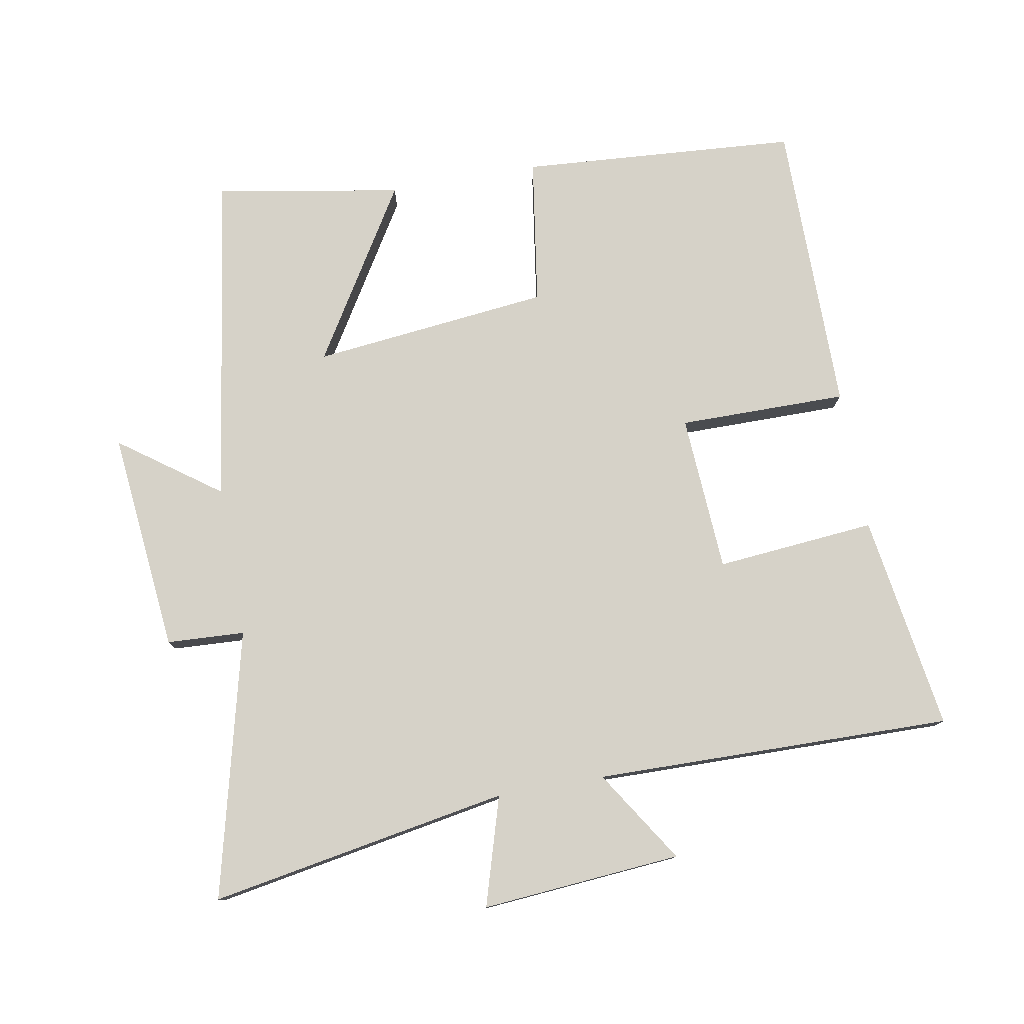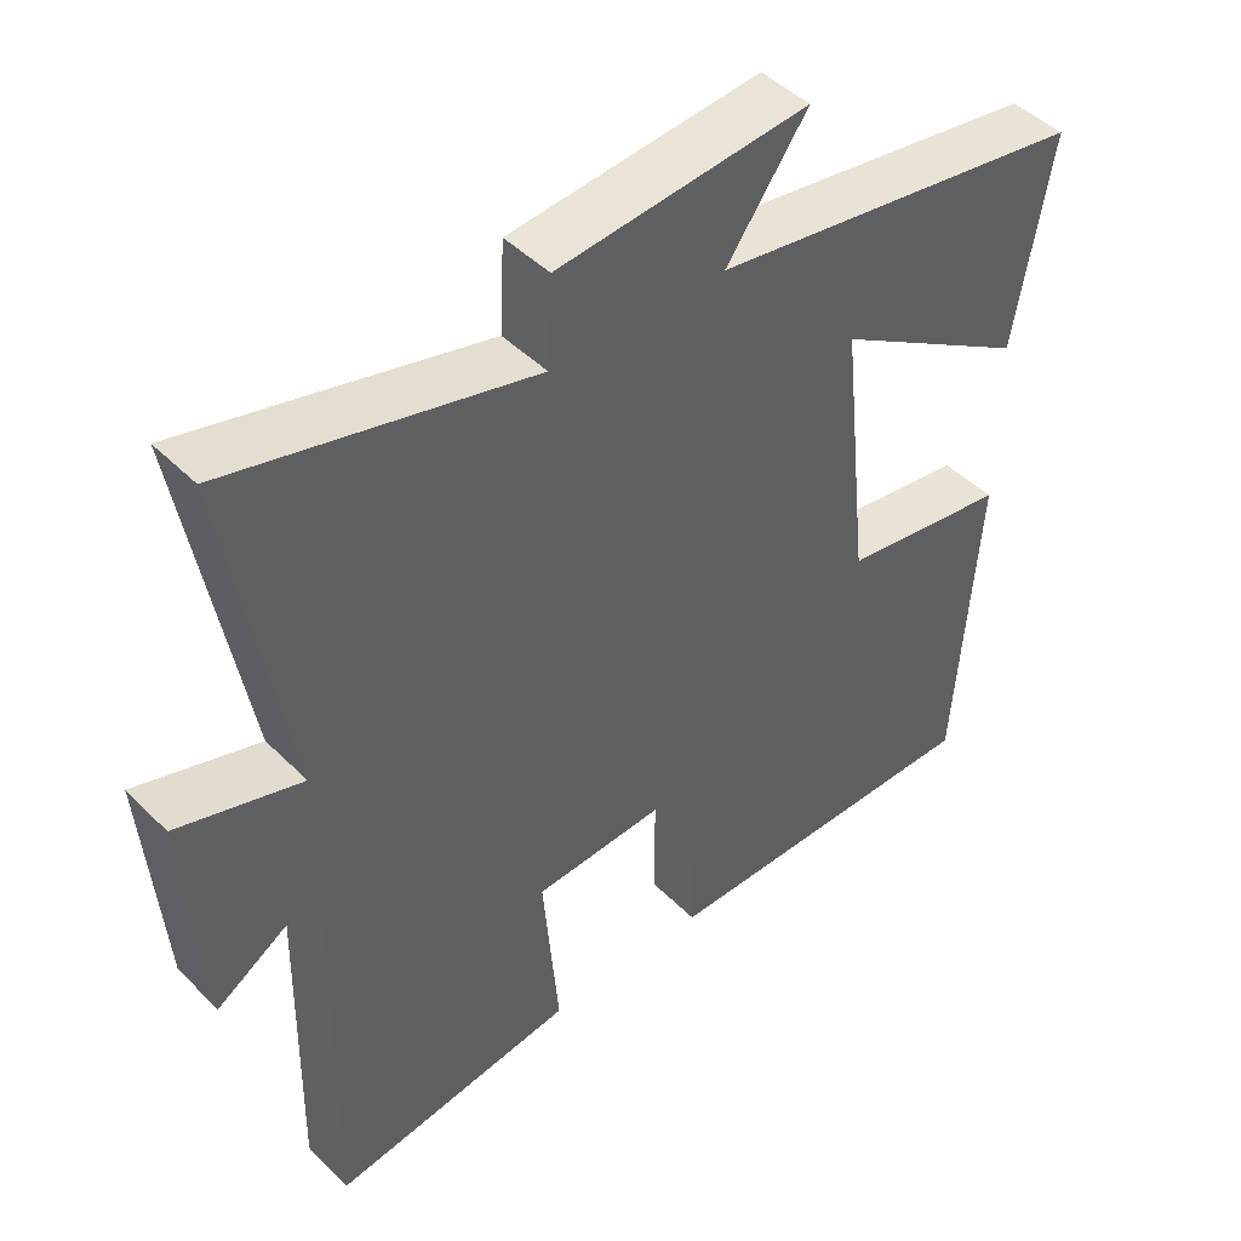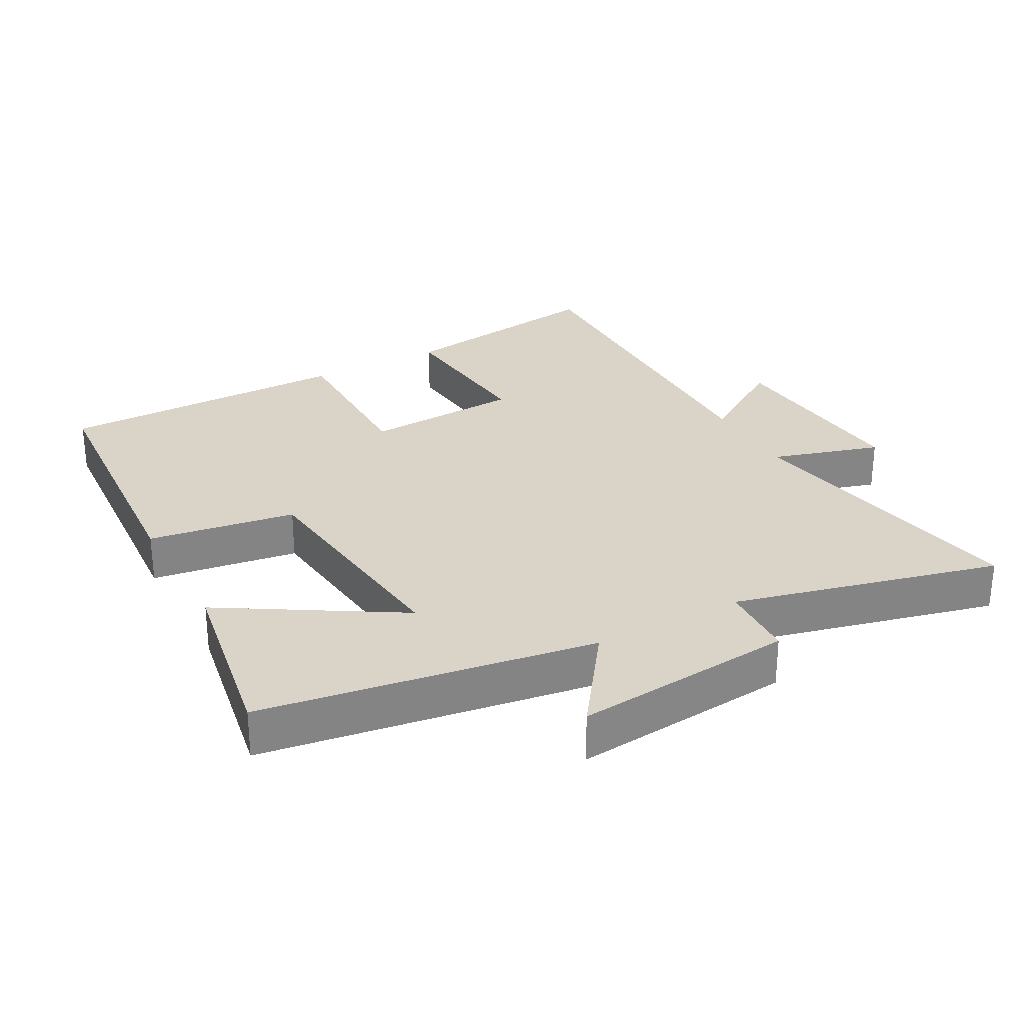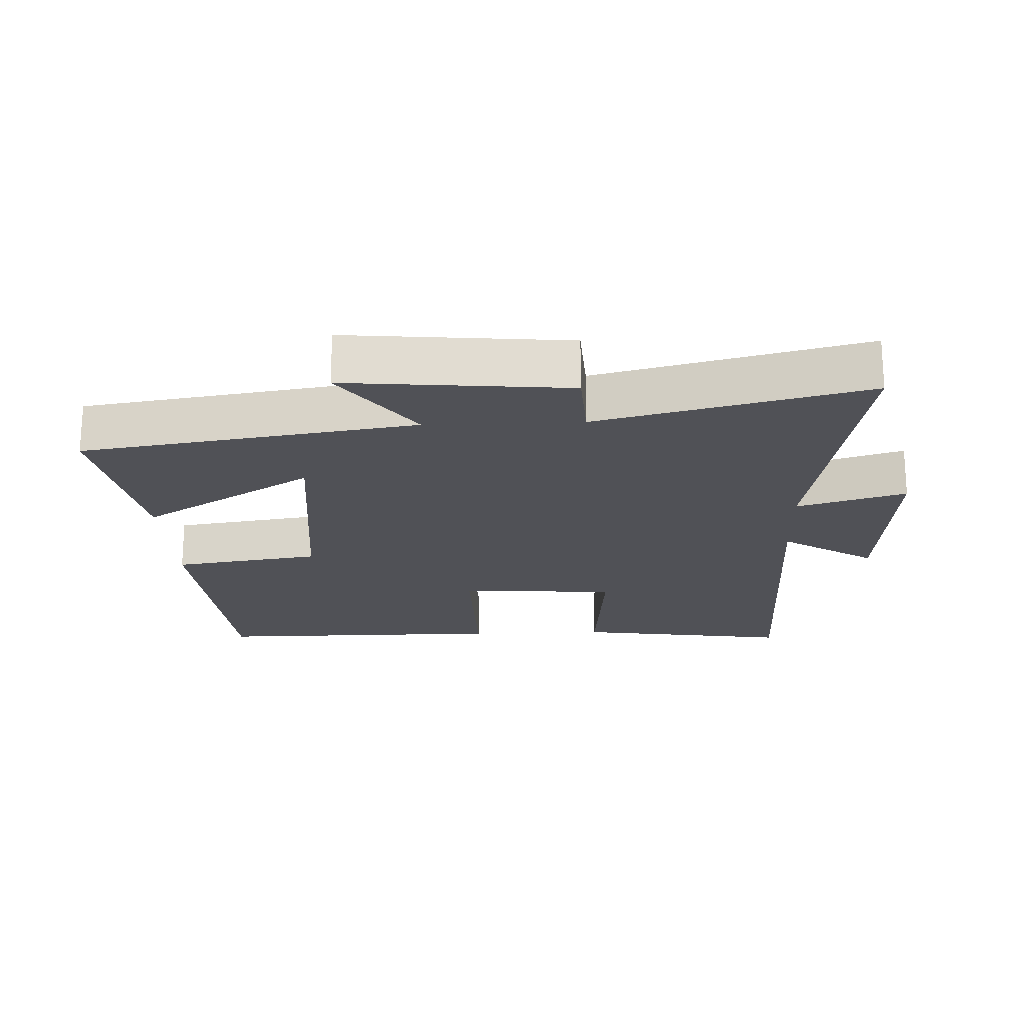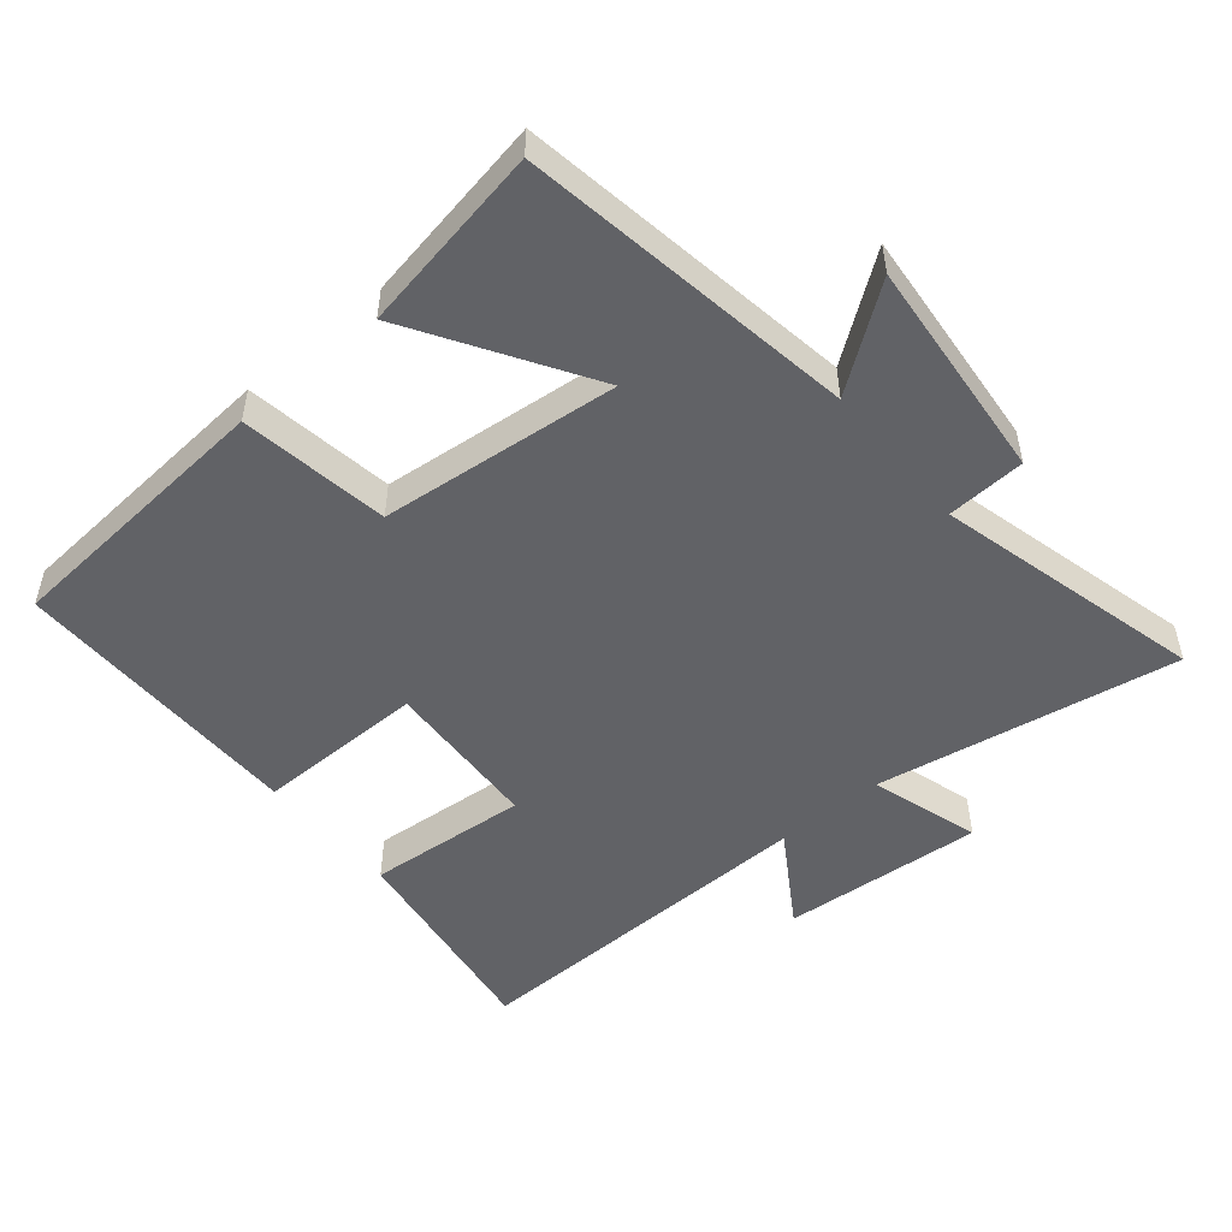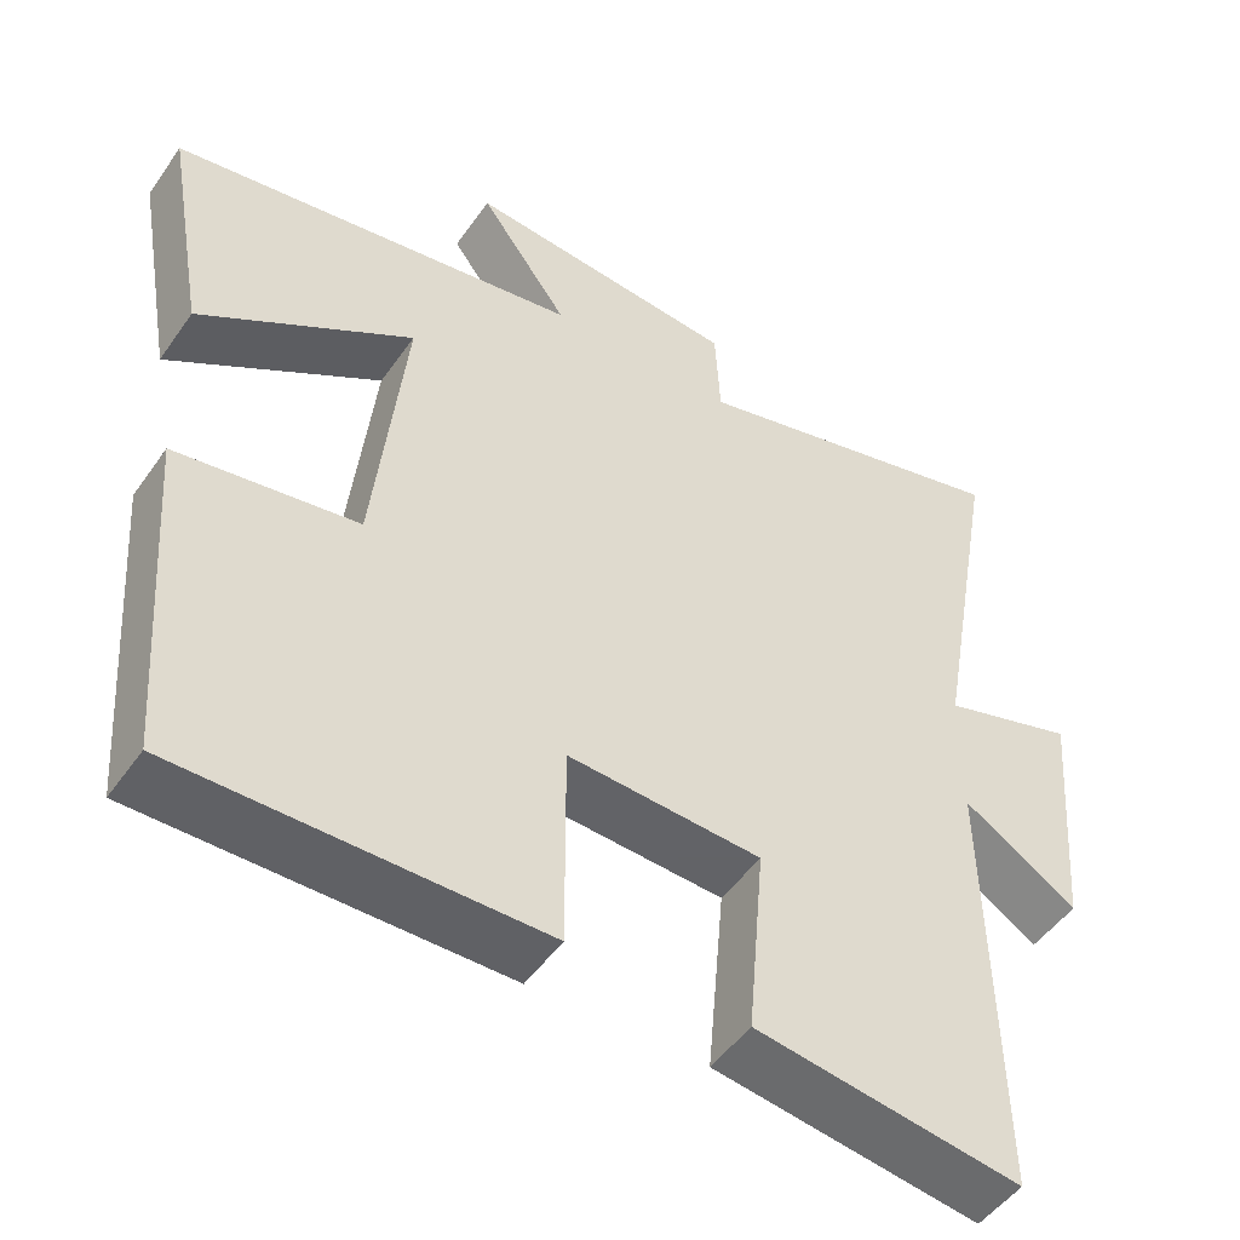
<metadata>
{"format":"obj","ext":"obj","renderer":"f3d","projection":"perspective","resolution":1024,"background":"white","views":[{"elev":78.1,"azim":79.8,"up":"+Y"},{"elev":45.6,"azim":138.6,"up":"+Z"},{"elev":28.7,"azim":-28.7,"up":"+Y"},{"elev":-20.3,"azim":2.5,"up":"+Y"},{"elev":-50.7,"azim":-49.9,"up":"+Y"},{"elev":-49.4,"azim":-33.6,"up":"+Z"}]}
</metadata>
<code>
v -0.47 0.07 -0.5
v -0.5 0.07 -0.085
v -0.279 0.07 -0.052
v -0.241 0.07 0.304
v -0.5 0.07 0.145
v -0.549 0.07 0.424
v -0.05 0.07 0.5
v -0.158 0.07 0.649
v 0.174 0.07 0.617
v 0.18 0.07 0.5
v 0.579 0.07 0.599
v 0.5 0.07 0.15
v 0.663 0.07 0.199
v 0.639 0.07 -0.101
v 0.5 0.07 -0.012
v 0.509 0.07 -0.549
v 0.185 0.07 -0.5
v 0.206 0.07 -0.261
v -0.03 0.07 -0.247
v -0.029 0.07 -0.5
v -0.47 0 -0.5
v -0.5 0 -0.085
v -0.279 0 -0.052
v -0.241 0 0.304
v -0.5 0 0.145
v -0.549 0 0.424
v -0.05 0 0.5
v -0.158 0 0.649
v 0.174 0 0.617
v 0.18 0 0.5
v 0.579 0 0.599
v 0.5 0 0.15
v 0.663 0 0.199
v 0.639 0 -0.101
v 0.5 0 -0.012
v 0.509 0 -0.549
v 0.185 0 -0.5
v 0.206 0 -0.261
v -0.03 0 -0.247
v -0.029 0 -0.5
f 1 2 3
f 20 1 3
f 19 20 3
f 18 19 3 4
f 15 16 17 18
f 15 18 4
f 12 13 14 15
f 12 15 4
f 10 11 12 4
f 7 8 9 10
f 7 10 4
f 4 5 6 7
f 23 22 21
f 23 21 40
f 23 40 39
f 24 23 39 38
f 38 37 36 35
f 24 38 35
f 35 34 33 32
f 24 35 32
f 24 32 31 30
f 30 29 28 27
f 24 30 27
f 27 26 25 24
f 1 21 22 2
f 2 22 23 3
f 3 23 24 4
f 4 24 25 5
f 5 25 26 6
f 6 26 27 7
f 7 27 28 8
f 8 28 29 9
f 9 29 30 10
f 10 30 31 11
f 11 31 32 12
f 12 32 33 13
f 13 33 34 14
f 14 34 35 15
f 15 35 36 16
f 16 36 37 17
f 17 37 38 18
f 18 38 39 19
f 19 39 40 20
f 20 40 21 1

</code>
